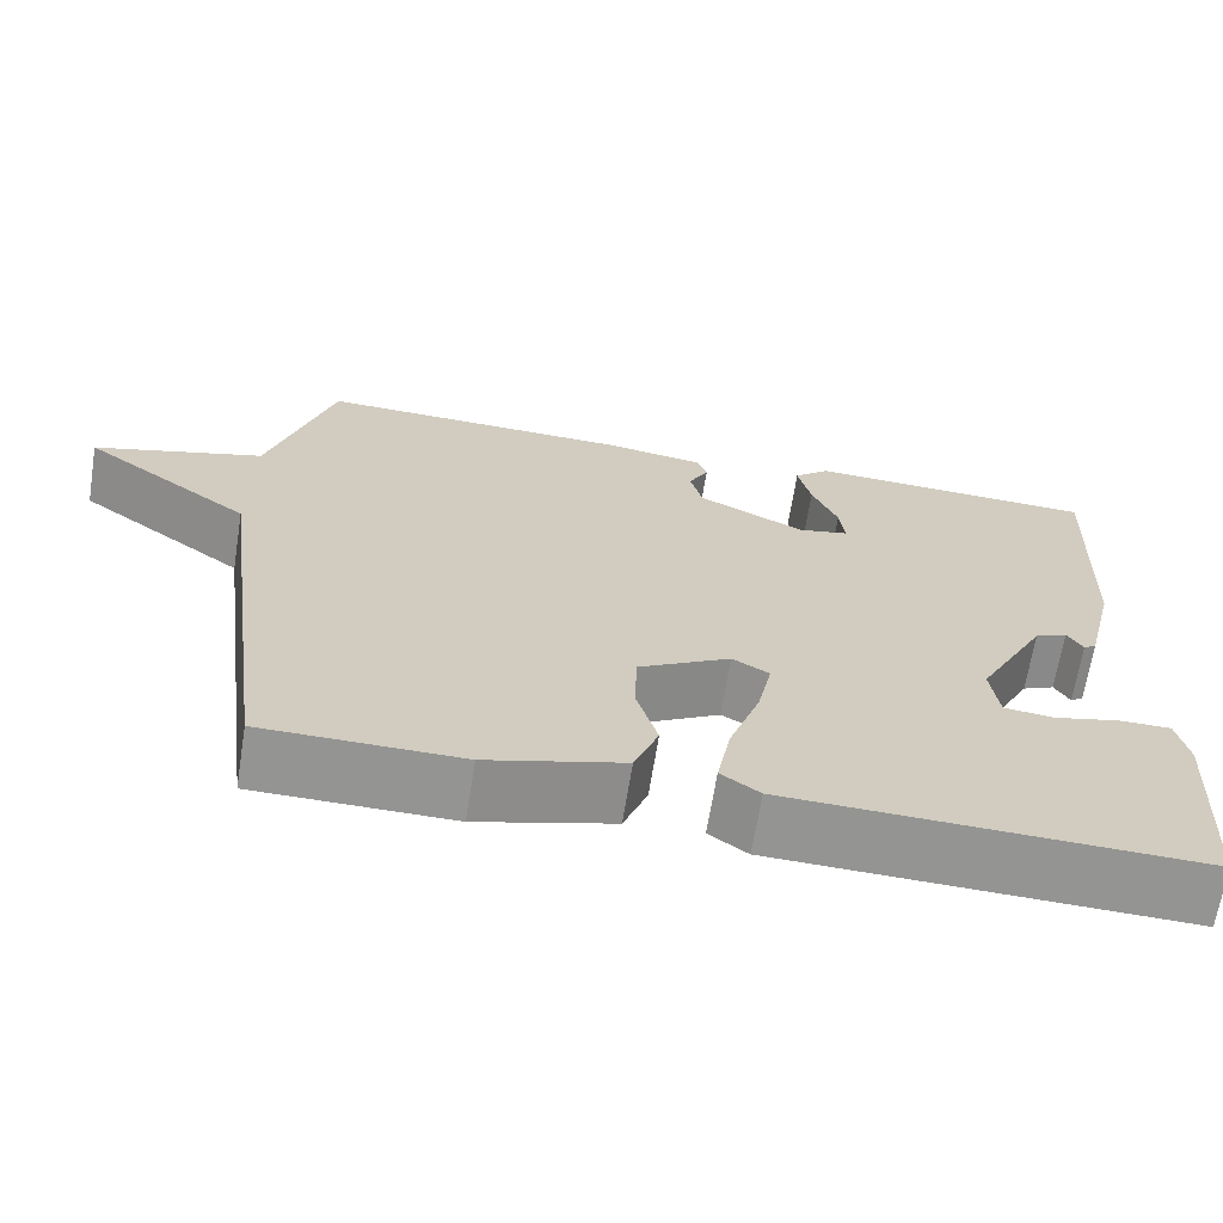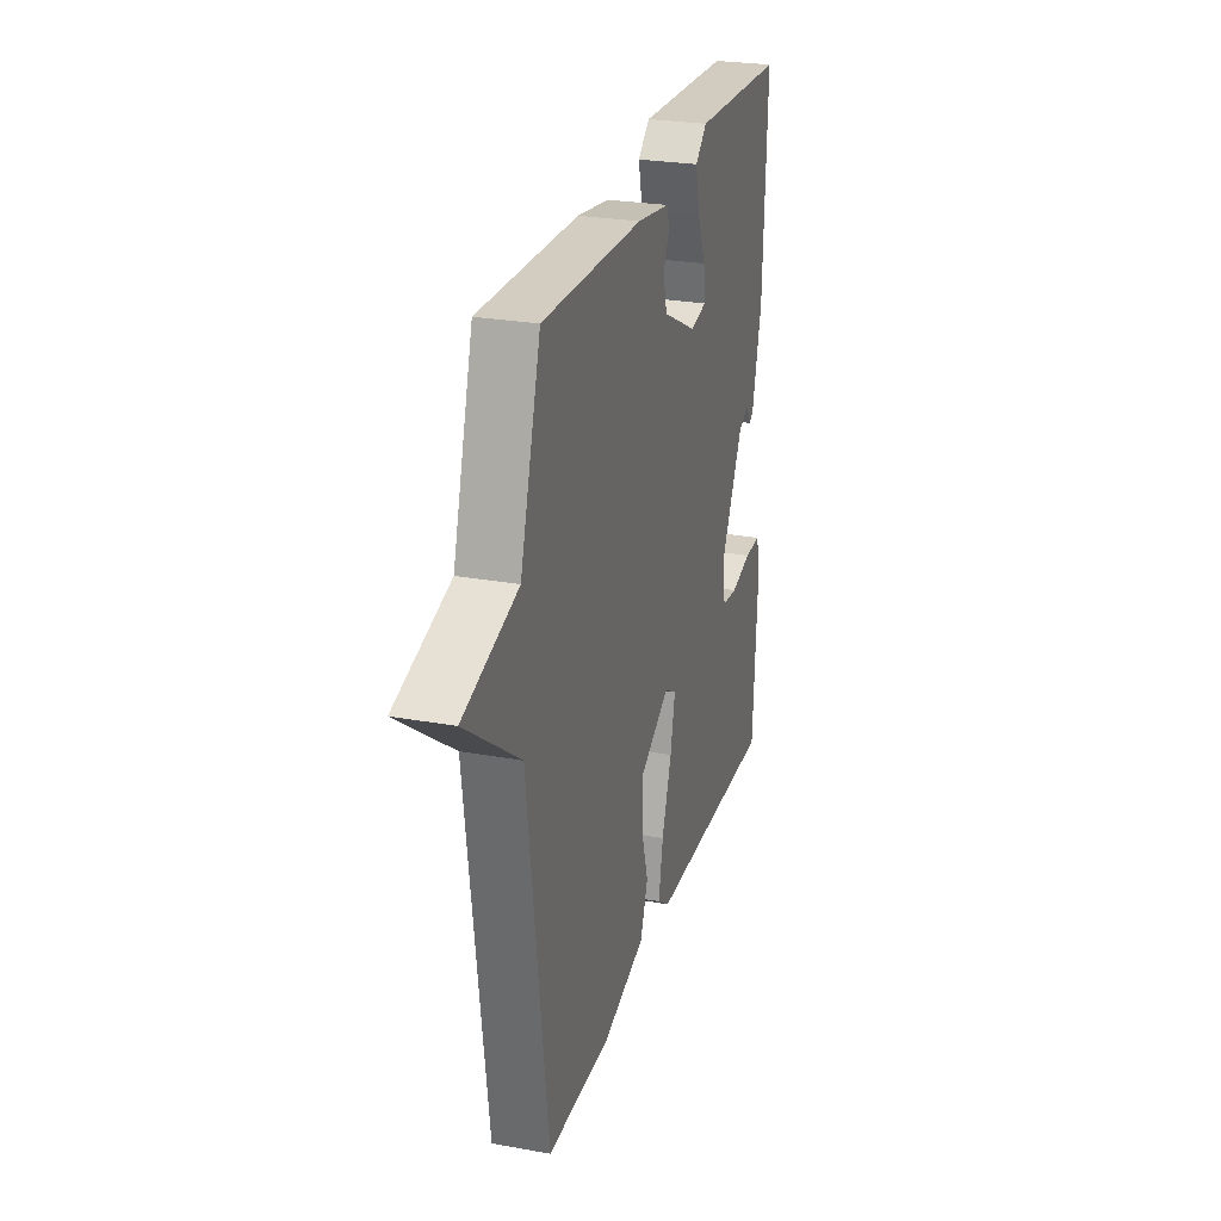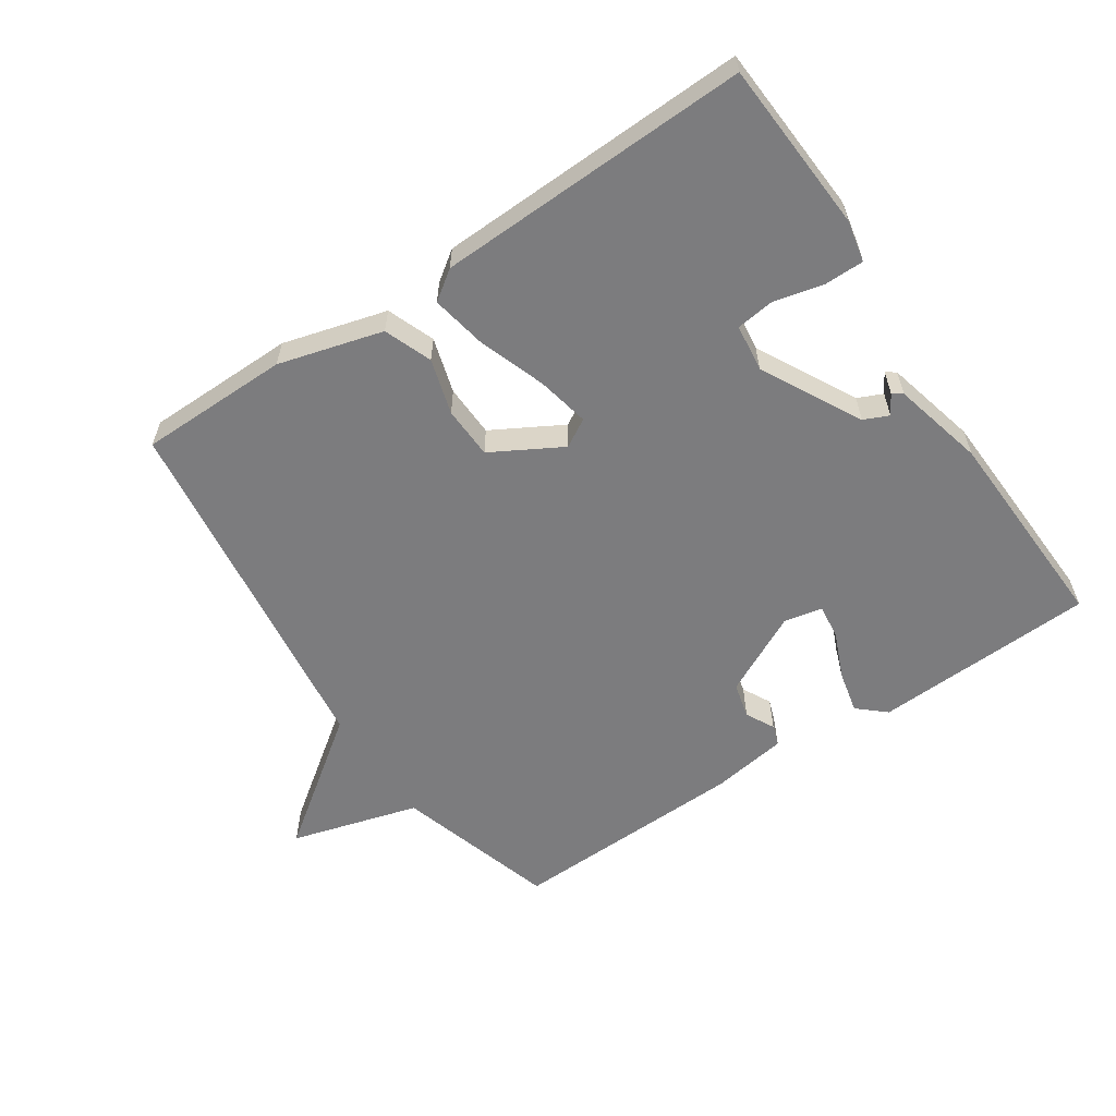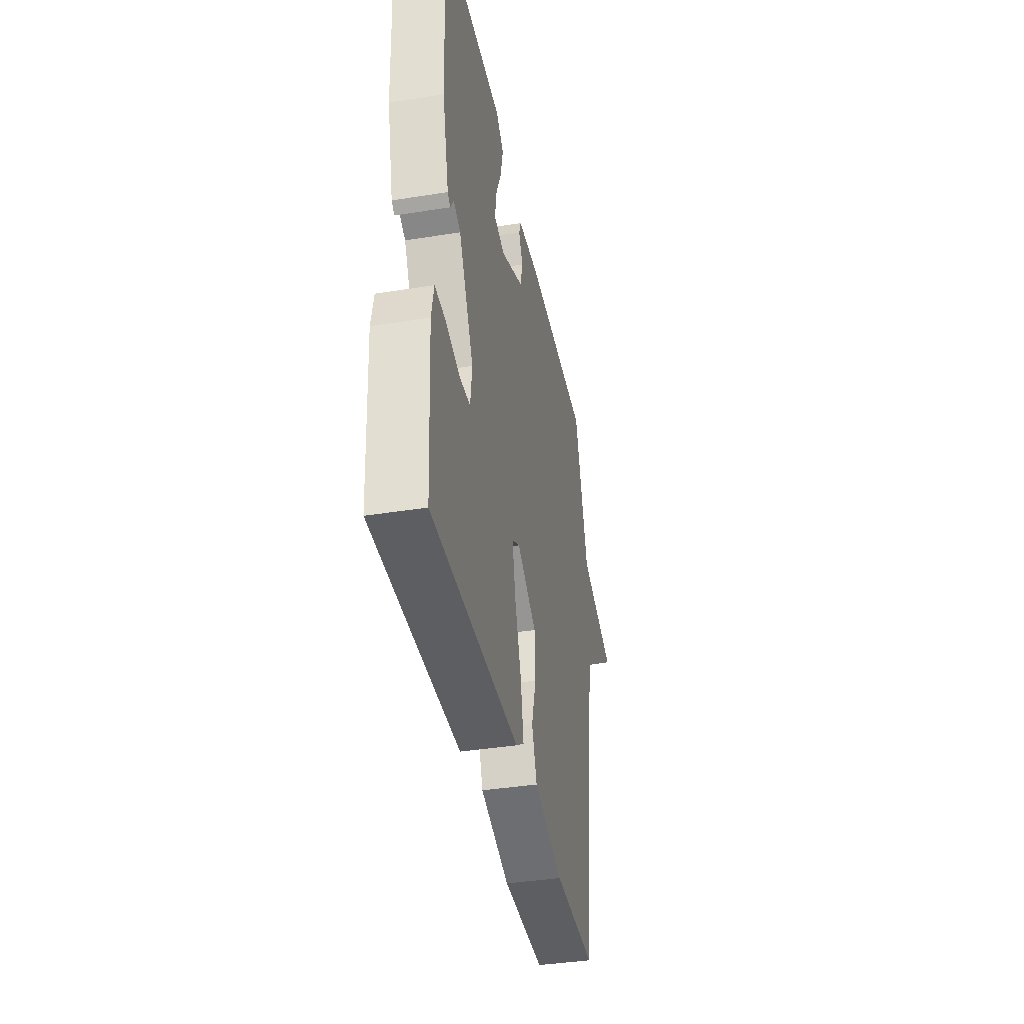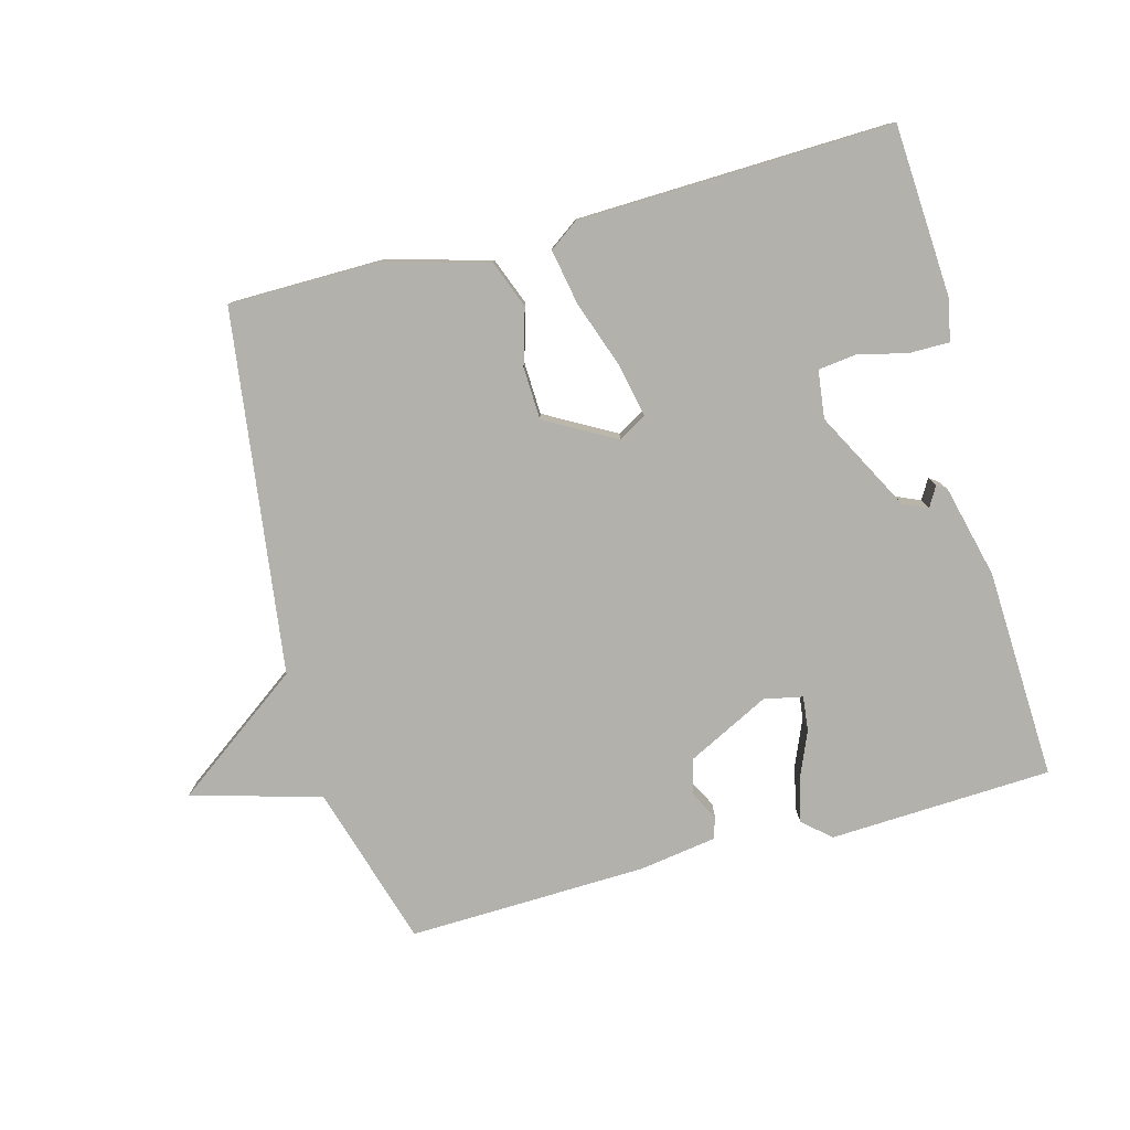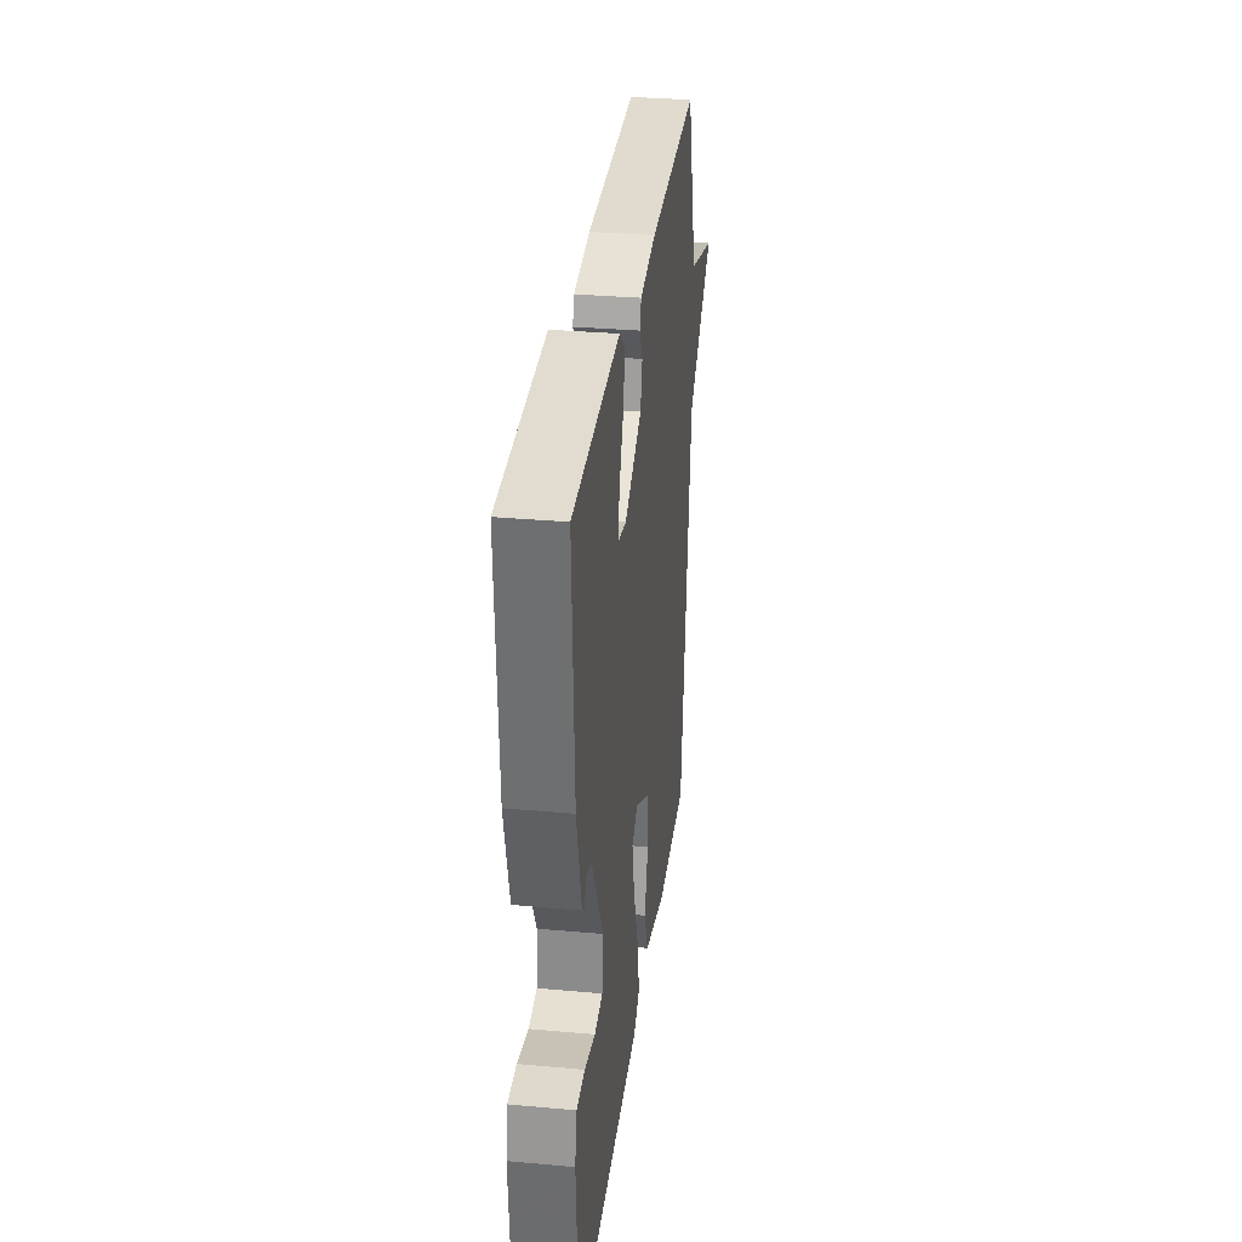
<metadata>
{"format":"obj","ext":"obj","renderer":"f3d","projection":"perspective","resolution":1024,"background":"white","views":[{"elev":-66.9,"azim":170.9,"up":"+Z"},{"elev":26.3,"azim":105.9,"up":"+Z"},{"elev":-58.9,"azim":-146.2,"up":"+Y"},{"elev":-39.5,"azim":-78.8,"up":"+Z"},{"elev":-79.1,"azim":-165.0,"up":"+Y"},{"elev":32.0,"azim":-82.8,"up":"+Z"}]}
</metadata>
<code>
v -0.5 0.07 0.5
v -0.16 0.07 0.516
v -0.118 0.07 0.479
v -0.133 0.07 0.413
v -0.163 0.07 0.342
v -0.169 0.07 0.289
v -0.11 0.07 0.277
v 0.015 0.07 0.34
v 0.029 0.07 0.395
v 0.006 0.07 0.439
v 0.017 0.07 0.471
v 0.135 0.07 0.489
v 0.5 0.07 0.5
v 0.574 0.07 0.253
v 0.771 0.07 0.197
v 0.574 0.07 0.053
v 0.5 0.07 -0.5
v 0.27 0.07 -0.502
v 0.111 0.07 -0.458
v 0.083 0.07 -0.385
v 0.108 0.07 -0.3
v 0.105 0.07 -0.22
v -0.002 0.07 -0.16
v -0.045 0.07 -0.185
v -0.028 0.07 -0.266
v 0.008 0.07 -0.368
v 0.024 0.07 -0.453
v -0.021 0.07 -0.485
v -0.5 0.07 -0.5
v -0.516 0.07 -0.238
v -0.503 0.07 -0.174
v -0.442 0.07 -0.174
v -0.366 0.07 -0.192
v -0.308 0.07 -0.185
v -0.299 0.07 -0.112
v -0.38 0.07 0.04
v -0.418 0.07 0.057
v -0.436 0.07 0.026
v -0.451 0.07 0.037
v -0.486 0.07 0.178
v -0.5 0 0.5
v -0.16 0 0.516
v -0.118 0 0.479
v -0.133 0 0.413
v -0.163 0 0.342
v -0.169 0 0.289
v -0.11 0 0.277
v 0.015 0 0.34
v 0.029 0 0.395
v 0.006 0 0.439
v 0.017 0 0.471
v 0.135 0 0.489
v 0.5 0 0.5
v 0.574 0 0.253
v 0.771 0 0.197
v 0.574 0 0.053
v 0.5 0 -0.5
v 0.27 0 -0.502
v 0.111 0 -0.458
v 0.083 0 -0.385
v 0.108 0 -0.3
v 0.105 0 -0.22
v -0.002 0 -0.16
v -0.045 0 -0.185
v -0.028 0 -0.266
v 0.008 0 -0.368
v 0.024 0 -0.453
v -0.021 0 -0.485
v -0.5 0 -0.5
v -0.516 0 -0.238
v -0.503 0 -0.174
v -0.442 0 -0.174
v -0.366 0 -0.192
v -0.308 0 -0.185
v -0.299 0 -0.112
v -0.38 0 0.04
v -0.418 0 0.057
v -0.436 0 0.026
v -0.451 0 0.037
v -0.486 0 0.178
f 40 1 2
f 39 40 2
f 38 39 2
f 37 38 2
f 3 4 5
f 2 3 5
f 37 2 5
f 36 37 5
f 35 36 5 6
f 34 35 6 7
f 31 32 33
f 30 31 33
f 29 30 33
f 28 29 33
f 27 28 33
f 26 27 33
f 25 26 33 34
f 24 25 34
f 34 7 8
f 24 34 8
f 23 24 8
f 19 20 21
f 18 19 21
f 17 18 21
f 16 17 21
f 16 21 22
f 23 8 9
f 22 23 9
f 16 22 9
f 15 16 9
f 14 15 9
f 12 13 14
f 11 12 14
f 10 11 14
f 9 10 14
f 42 41 80
f 42 80 79
f 42 79 78
f 42 78 77
f 45 44 43
f 45 43 42
f 45 42 77
f 45 77 76
f 46 45 76 75
f 47 46 75 74
f 73 72 71
f 73 71 70
f 73 70 69
f 73 69 68
f 73 68 67
f 73 67 66
f 74 73 66 65
f 74 65 64
f 48 47 74
f 48 74 64
f 48 64 63
f 61 60 59
f 61 59 58
f 61 58 57
f 61 57 56
f 62 61 56
f 49 48 63
f 49 63 62
f 49 62 56
f 49 56 55
f 49 55 54
f 54 53 52
f 54 52 51
f 54 51 50
f 54 50 49
f 1 41 42 2
f 2 42 43 3
f 3 43 44 4
f 4 44 45 5
f 5 45 46 6
f 6 46 47 7
f 7 47 48 8
f 8 48 49 9
f 9 49 50 10
f 10 50 51 11
f 11 51 52 12
f 12 52 53 13
f 13 53 54 14
f 14 54 55 15
f 15 55 56 16
f 16 56 57 17
f 17 57 58 18
f 18 58 59 19
f 19 59 60 20
f 20 60 61 21
f 21 61 62 22
f 22 62 63 23
f 23 63 64 24
f 24 64 65 25
f 25 65 66 26
f 26 66 67 27
f 27 67 68 28
f 28 68 69 29
f 29 69 70 30
f 30 70 71 31
f 31 71 72 32
f 32 72 73 33
f 33 73 74 34
f 34 74 75 35
f 35 75 76 36
f 36 76 77 37
f 37 77 78 38
f 38 78 79 39
f 39 79 80 40
f 40 80 41 1

</code>
